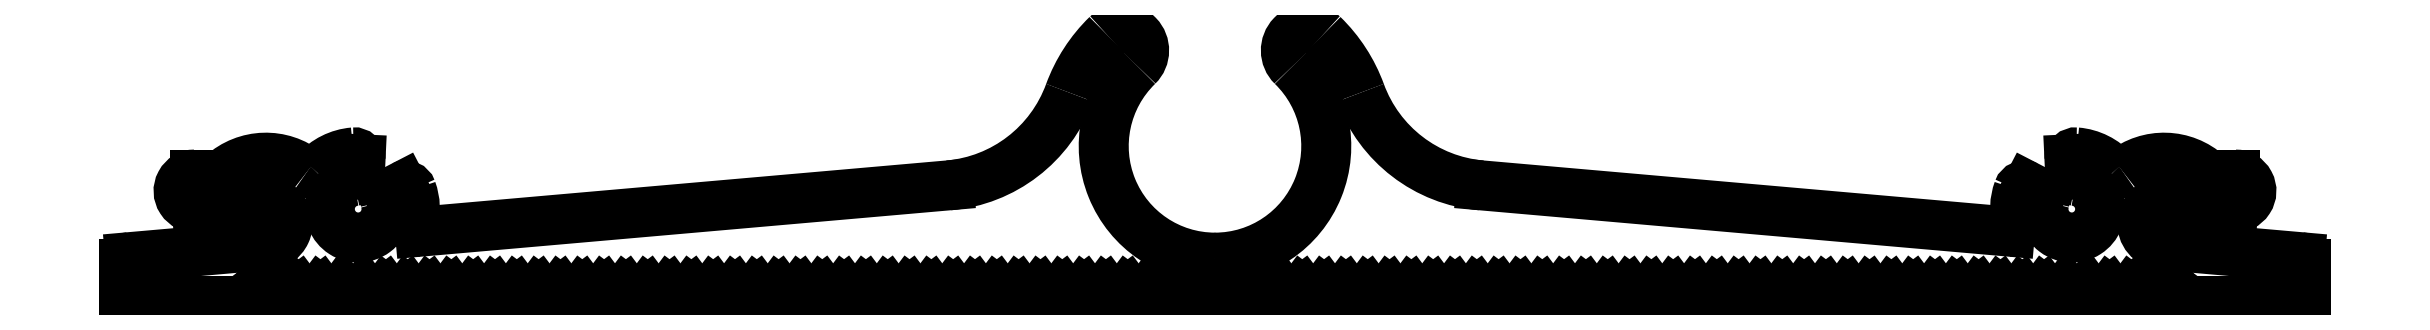
<metadata>
{"format":"dxf","ext":"dxf","renderer":"ezdxf+matplotlib","layout":"modelspace","background":"white","min_lineweight":24,"dpi":150}
</metadata>
<code>
0
SECTION
2
ENTITIES
0
ARC
8
0
10
1000
20
2290
30
0
40
1.3
50
163.5
51
81.89
0
ARC
8
0
10
998.8
20
2290
30
0
40
0.3
50
343.5
51
62.7
0
LINE
8
0
10
998.9
20
2291
30
0
11
998.3
21
2291
31
0
0
ARC
8
0
10
998.2
20
2291
30
0
40
0.3
50
62.7
51
160.2
0
ARC
8
0
10
1000
20
2290
30
0
40
2.6
50
160.2
51
194.7
0
ARC
8
0
10
997.5
20
2289
30
0
40
0.3
50
265
51
14.68
0
LINE
8
0
10
973.3
20
2291
30
0
11
997.5
21
2289
31
0
0
ARC
8
0
10
973.8
20
2298
30
0
40
6.5
50
200.1
51
265
0
ARC
8
0
10
961.1
20
2293
30
0
40
7.1
50
20.14
51
45.84
0
ARC
8
0
10
965.3
20
2297
30
0
40
1
50
45.84
51
225.8
0
ARC
8
0
10
961.1
20
2293
30
0
40
5.1
50
270
51
45.84
0
ARC
8
0
10
961.1
20
2293
30
0
40
5.1
50
134.2
51
270
0
ARC
8
0
10
956.8
20
2297
30
0
40
1
50
314.2
51
134.2
0
ARC
8
0
10
961.1
20
2293
30
0
40
7.1
50
134.2
51
159.9
0
ARC
8
0
10
948.3
20
2298
30
0
40
6.5
50
275
51
339.9
0
LINE
8
0
10
948.9
20
2291
30
0
11
924.6
21
2289
31
0
0
ARC
8
0
10
924.6
20
2289
30
0
40
0.3
50
165.3
51
275
0
ARC
8
0
10
921.8
20
2290
30
0
40
2.6
50
345.3
51
19.81
0
ARC
8
0
10
924
20
2291
30
0
40
0.3
50
19.81
51
117.3
0
LINE
8
0
10
923.2
20
2291
30
0
11
923.8
21
2291
31
0
0
ARC
8
0
10
923.3
20
2290
30
0
40
0.3
50
117.3
51
196.5
0
ARC
8
0
10
921.8
20
2290
30
0
40
1.3
50
98.11
51
16.49
0
ARC
8
0
10
921.6
20
2292
30
0
40
0.3
50
278.1
51
357.3
0
LINE
8
0
10
921.9
20
2292
30
0
11
921.9
21
2292
31
0
0
ARC
8
0
10
921.6
20
2292
30
0
40
0.3
50
357.3
51
94.8
0
ARC
8
0
10
921.8
20
2290
30
0
40
2.6
50
94.8
51
138.3
0
ARC
8
0
10
919.6
20
2292
30
0
40
0.3
50
231.3
51
318.3
0
ARC
8
0
10
917.6
20
2289
30
0
40
3
50
51.3
51
132.1
0
LINE
8
0
10
914.3
20
2292
30
0
11
915.6
21
2292
31
0
0
ARC
8
0
10
914.3
20
2291
30
0
40
0.7525
50
90
51
275
0
LINE
8
0
10
917.5
20
2290
30
0
11
914.4
21
2290
31
0
0
ARC
8
0
10
917.6
20
2289
30
0
40
1
50
275
51
95
0
LINE
8
0
10
911.3
20
2288
30
0
11
917.7
21
2288
31
0
0
ARC
8
0
10
911.4
20
2288
30
0
40
0.3
50
95
51
180
0
LINE
8
0
10
911.1
20
2288
30
0
11
911.1
21
2286
31
0
0
ARC
8
0
10
911.4
20
2286
30
0
40
0.3
50
180
51
270
0
LINE
8
0
10
911.4
20
2286
30
0
11
916.6
21
2286
31
0
0
ARC
8
0
10
916.6
20
2286
30
0
40
0.25
50
270
51
323.1
0
LINE
8
0
10
916.8
20
2286
30
0
11
917.1
21
2286
31
0
0
LINE
8
0
10
917.1
20
2286
30
0
11
917.4
21
2286
31
0
0
ARC
8
0
10
917.6
20
2286
30
0
40
0.25
50
216.9
51
323.1
0
LINE
8
0
10
917.8
20
2286
30
0
11
918.1
21
2286
31
0
0
LINE
8
0
10
918.1
20
2286
30
0
11
918.4
21
2286
31
0
0
ARC
8
0
10
918.6
20
2286
30
0
40
0.25
50
216.9
51
323.1
0
LINE
8
0
10
918.8
20
2286
30
0
11
919.1
21
2286
31
0
0
LINE
8
0
10
919.1
20
2286
30
0
11
919.4
21
2286
31
0
0
ARC
8
0
10
919.6
20
2286
30
0
40
0.25
50
216.9
51
323.1
0
LINE
8
0
10
919.8
20
2286
30
0
11
920.1
21
2286
31
0
0
LINE
8
0
10
920.1
20
2286
30
0
11
920.4
21
2286
31
0
0
ARC
8
0
10
920.6
20
2286
30
0
40
0.25
50
216.9
51
323.1
0
LINE
8
0
10
920.8
20
2286
30
0
11
921.1
21
2286
31
0
0
LINE
8
0
10
921.1
20
2286
30
0
11
921.4
21
2286
31
0
0
ARC
8
0
10
921.6
20
2286
30
0
40
0.25
50
216.9
51
323.1
0
LINE
8
0
10
921.8
20
2286
30
0
11
922.1
21
2286
31
0
0
LINE
8
0
10
922.1
20
2286
30
0
11
922.4
21
2286
31
0
0
ARC
8
0
10
922.6
20
2286
30
0
40
0.25
50
216.9
51
323.1
0
LINE
8
0
10
922.8
20
2286
30
0
11
923.1
21
2286
31
0
0
LINE
8
0
10
923.1
20
2286
30
0
11
923.4
21
2286
31
0
0
ARC
8
0
10
923.6
20
2286
30
0
40
0.25
50
216.9
51
323.1
0
LINE
8
0
10
923.8
20
2286
30
0
11
924.1
21
2286
31
0
0
LINE
8
0
10
924.1
20
2286
30
0
11
924.4
21
2286
31
0
0
ARC
8
0
10
924.6
20
2286
30
0
40
0.25
50
216.9
51
323.1
0
LINE
8
0
10
924.8
20
2286
30
0
11
925.1
21
2286
31
0
0
LINE
8
0
10
925.1
20
2286
30
0
11
925.4
21
2286
31
0
0
ARC
8
0
10
925.6
20
2286
30
0
40
0.25
50
216.9
51
323.1
0
LINE
8
0
10
925.8
20
2286
30
0
11
926.1
21
2286
31
0
0
LINE
8
0
10
926.1
20
2286
30
0
11
926.4
21
2286
31
0
0
ARC
8
0
10
926.6
20
2286
30
0
40
0.25
50
216.9
51
323.1
0
LINE
8
0
10
926.8
20
2286
30
0
11
927.1
21
2286
31
0
0
LINE
8
0
10
927.1
20
2286
30
0
11
927.4
21
2286
31
0
0
ARC
8
0
10
927.6
20
2286
30
0
40
0.25
50
216.9
51
323.1
0
LINE
8
0
10
927.8
20
2286
30
0
11
928.1
21
2286
31
0
0
LINE
8
0
10
928.1
20
2286
30
0
11
928.4
21
2286
31
0
0
ARC
8
0
10
928.6
20
2286
30
0
40
0.25
50
216.9
51
323.1
0
LINE
8
0
10
928.8
20
2286
30
0
11
929.1
21
2286
31
0
0
LINE
8
0
10
929.1
20
2286
30
0
11
929.4
21
2286
31
0
0
ARC
8
0
10
929.6
20
2286
30
0
40
0.25
50
216.9
51
323.1
0
LINE
8
0
10
929.8
20
2286
30
0
11
930.1
21
2286
31
0
0
LINE
8
0
10
930.1
20
2286
30
0
11
930.4
21
2286
31
0
0
ARC
8
0
10
930.6
20
2286
30
0
40
0.25
50
216.9
51
323.1
0
LINE
8
0
10
930.8
20
2286
30
0
11
931.1
21
2286
31
0
0
LINE
8
0
10
931.1
20
2286
30
0
11
931.4
21
2286
31
0
0
ARC
8
0
10
931.6
20
2286
30
0
40
0.25
50
216.9
51
323.1
0
LINE
8
0
10
931.8
20
2286
30
0
11
932.1
21
2286
31
0
0
LINE
8
0
10
932.1
20
2286
30
0
11
932.4
21
2286
31
0
0
ARC
8
0
10
932.6
20
2286
30
0
40
0.25
50
216.9
51
323.1
0
LINE
8
0
10
932.8
20
2286
30
0
11
933.1
21
2286
31
0
0
LINE
8
0
10
933.1
20
2286
30
0
11
933.4
21
2286
31
0
0
ARC
8
0
10
933.6
20
2286
30
0
40
0.25
50
216.9
51
323.1
0
LINE
8
0
10
933.8
20
2286
30
0
11
934.1
21
2286
31
0
0
LINE
8
0
10
934.1
20
2286
30
0
11
934.4
21
2286
31
0
0
ARC
8
0
10
934.6
20
2286
30
0
40
0.25
50
216.9
51
323.1
0
LINE
8
0
10
934.8
20
2286
30
0
11
935.1
21
2286
31
0
0
LINE
8
0
10
935.1
20
2286
30
0
11
935.4
21
2286
31
0
0
ARC
8
0
10
935.6
20
2286
30
0
40
0.25
50
216.9
51
323.1
0
LINE
8
0
10
935.8
20
2286
30
0
11
936.1
21
2286
31
0
0
LINE
8
0
10
936.1
20
2286
30
0
11
936.4
21
2286
31
0
0
ARC
8
0
10
936.6
20
2286
30
0
40
0.25
50
216.9
51
323.1
0
LINE
8
0
10
936.8
20
2286
30
0
11
937.1
21
2286
31
0
0
LINE
8
0
10
937.1
20
2286
30
0
11
937.4
21
2286
31
0
0
ARC
8
0
10
937.6
20
2286
30
0
40
0.25
50
216.9
51
323.1
0
LINE
8
0
10
937.8
20
2286
30
0
11
938.1
21
2286
31
0
0
LINE
8
0
10
938.1
20
2286
30
0
11
938.4
21
2286
31
0
0
ARC
8
0
10
938.6
20
2286
30
0
40
0.25
50
216.9
51
323.1
0
LINE
8
0
10
938.8
20
2286
30
0
11
939.1
21
2286
31
0
0
LINE
8
0
10
939.1
20
2286
30
0
11
939.4
21
2286
31
0
0
ARC
8
0
10
939.6
20
2286
30
0
40
0.25
50
216.9
51
323.1
0
LINE
8
0
10
939.8
20
2286
30
0
11
940.1
21
2286
31
0
0
LINE
8
0
10
940.1
20
2286
30
0
11
940.4
21
2286
31
0
0
ARC
8
0
10
940.6
20
2286
30
0
40
0.25
50
216.9
51
323.1
0
LINE
8
0
10
940.8
20
2286
30
0
11
941.1
21
2286
31
0
0
LINE
8
0
10
941.1
20
2286
30
0
11
941.4
21
2286
31
0
0
ARC
8
0
10
941.6
20
2286
30
0
40
0.25
50
216.9
51
323.1
0
LINE
8
0
10
941.8
20
2286
30
0
11
942.1
21
2286
31
0
0
LINE
8
0
10
942.1
20
2286
30
0
11
942.4
21
2286
31
0
0
ARC
8
0
10
942.6
20
2286
30
0
40
0.25
50
216.9
51
323.1
0
LINE
8
0
10
942.8
20
2286
30
0
11
943.1
21
2286
31
0
0
LINE
8
0
10
943.1
20
2286
30
0
11
943.4
21
2286
31
0
0
ARC
8
0
10
943.6
20
2286
30
0
40
0.25
50
216.9
51
323.1
0
LINE
8
0
10
943.8
20
2286
30
0
11
944.1
21
2286
31
0
0
LINE
8
0
10
944.1
20
2286
30
0
11
944.4
21
2286
31
0
0
ARC
8
0
10
944.6
20
2286
30
0
40
0.25
50
216.9
51
323.1
0
LINE
8
0
10
944.8
20
2286
30
0
11
945.1
21
2286
31
0
0
LINE
8
0
10
945.1
20
2286
30
0
11
945.4
21
2286
31
0
0
ARC
8
0
10
945.6
20
2286
30
0
40
0.25
50
216.9
51
323.1
0
LINE
8
0
10
945.8
20
2286
30
0
11
946.1
21
2286
31
0
0
LINE
8
0
10
946.1
20
2286
30
0
11
946.4
21
2286
31
0
0
ARC
8
0
10
946.6
20
2286
30
0
40
0.25
50
216.9
51
323.1
0
LINE
8
0
10
946.8
20
2286
30
0
11
947.1
21
2286
31
0
0
LINE
8
0
10
947.1
20
2286
30
0
11
947.4
21
2286
31
0
0
ARC
8
0
10
947.6
20
2286
30
0
40
0.25
50
216.9
51
323.1
0
LINE
8
0
10
947.8
20
2286
30
0
11
948.1
21
2286
31
0
0
LINE
8
0
10
948.1
20
2286
30
0
11
948.4
21
2286
31
0
0
ARC
8
0
10
948.6
20
2286
30
0
40
0.25
50
216.9
51
323.1
0
LINE
8
0
10
948.8
20
2286
30
0
11
949.1
21
2286
31
0
0
LINE
8
0
10
949.1
20
2286
30
0
11
949.4
21
2286
31
0
0
ARC
8
0
10
949.6
20
2286
30
0
40
0.25
50
216.9
51
323.1
0
LINE
8
0
10
949.8
20
2286
30
0
11
950.1
21
2286
31
0
0
LINE
8
0
10
950.1
20
2286
30
0
11
950.4
21
2286
31
0
0
ARC
8
0
10
950.6
20
2286
30
0
40
0.25
50
216.9
51
323.1
0
LINE
8
0
10
950.8
20
2286
30
0
11
951.1
21
2286
31
0
0
LINE
8
0
10
951.1
20
2286
30
0
11
951.4
21
2286
31
0
0
ARC
8
0
10
951.6
20
2286
30
0
40
0.25
50
216.9
51
323.1
0
LINE
8
0
10
951.8
20
2286
30
0
11
952.1
21
2286
31
0
0
LINE
8
0
10
952.1
20
2286
30
0
11
952.4
21
2286
31
0
0
ARC
8
0
10
952.6
20
2286
30
0
40
0.25
50
216.9
51
323.1
0
LINE
8
0
10
952.8
20
2286
30
0
11
953.1
21
2286
31
0
0
LINE
8
0
10
953.1
20
2286
30
0
11
953.4
21
2286
31
0
0
ARC
8
0
10
953.6
20
2286
30
0
40
0.25
50
216.9
51
323.1
0
LINE
8
0
10
953.8
20
2286
30
0
11
954.1
21
2286
31
0
0
LINE
8
0
10
954.1
20
2286
30
0
11
954.4
21
2286
31
0
0
ARC
8
0
10
954.6
20
2286
30
0
40
0.25
50
216.9
51
323.1
0
LINE
8
0
10
954.8
20
2286
30
0
11
955.1
21
2286
31
0
0
LINE
8
0
10
955.1
20
2286
30
0
11
955.4
21
2286
31
0
0
ARC
8
0
10
955.6
20
2286
30
0
40
0.25
50
216.9
51
323.1
0
LINE
8
0
10
955.8
20
2286
30
0
11
956.1
21
2286
31
0
0
LINE
8
0
10
956.1
20
2286
30
0
11
956.4
21
2286
31
0
0
ARC
8
0
10
956.6
20
2286
30
0
40
0.25
50
216.9
51
323.1
0
LINE
8
0
10
956.8
20
2286
30
0
11
957.1
21
2286
31
0
0
LINE
8
0
10
957.1
20
2286
30
0
11
957.4
21
2286
31
0
0
ARC
8
0
10
957.6
20
2286
30
0
40
0.25
50
216.9
51
323.1
0
LINE
8
0
10
957.8
20
2286
30
0
11
958.1
21
2286
31
0
0
LINE
8
0
10
958.1
20
2286
30
0
11
958.4
21
2286
31
0
0
ARC
8
0
10
958.6
20
2286
30
0
40
0.25
50
216.9
51
323.1
0
LINE
8
0
10
958.8
20
2286
30
0
11
959.1
21
2286
31
0
0
LINE
8
0
10
959.1
20
2286
30
0
11
959.4
21
2286
31
0
0
ARC
8
0
10
959.6
20
2286
30
0
40
0.25
50
216.9
51
323.1
0
LINE
8
0
10
959.8
20
2286
30
0
11
960.1
21
2286
31
0
0
LINE
8
0
10
960.1
20
2286
30
0
11
960.4
21
2286
31
0
0
ARC
8
0
10
960.6
20
2286
30
0
40
0.25
50
216.9
51
323.1
0
LINE
8
0
10
960.8
20
2286
30
0
11
961.1
21
2286
31
0
0
LINE
8
0
10
961.4
20
2286
30
0
11
961.1
21
2286
31
0
0
ARC
8
0
10
961.6
20
2286
30
0
40
0.25
50
216.9
51
323.1
0
LINE
8
0
10
962.1
20
2286
30
0
11
961.8
21
2286
31
0
0
LINE
8
0
10
962.4
20
2286
30
0
11
962.1
21
2286
31
0
0
ARC
8
0
10
962.6
20
2286
30
0
40
0.25
50
216.9
51
323.1
0
LINE
8
0
10
963.1
20
2286
30
0
11
962.8
21
2286
31
0
0
LINE
8
0
10
963.4
20
2286
30
0
11
963.1
21
2286
31
0
0
ARC
8
0
10
963.6
20
2286
30
0
40
0.25
50
216.9
51
323.1
0
LINE
8
0
10
964.1
20
2286
30
0
11
963.8
21
2286
31
0
0
LINE
8
0
10
964.4
20
2286
30
0
11
964.1
21
2286
31
0
0
ARC
8
0
10
964.6
20
2286
30
0
40
0.25
50
216.9
51
323.1
0
LINE
8
0
10
965.1
20
2286
30
0
11
964.8
21
2286
31
0
0
LINE
8
0
10
965.4
20
2286
30
0
11
965.1
21
2286
31
0
0
ARC
8
0
10
965.6
20
2286
30
0
40
0.25
50
216.9
51
323.1
0
LINE
8
0
10
966.1
20
2286
30
0
11
965.8
21
2286
31
0
0
LINE
8
0
10
966.4
20
2286
30
0
11
966.1
21
2286
31
0
0
ARC
8
0
10
966.6
20
2286
30
0
40
0.25
50
216.9
51
323.1
0
LINE
8
0
10
967.1
20
2286
30
0
11
966.8
21
2286
31
0
0
LINE
8
0
10
967.4
20
2286
30
0
11
967.1
21
2286
31
0
0
ARC
8
0
10
967.6
20
2286
30
0
40
0.25
50
216.9
51
323.1
0
LINE
8
0
10
968.1
20
2286
30
0
11
967.8
21
2286
31
0
0
LINE
8
0
10
968.4
20
2286
30
0
11
968.1
21
2286
31
0
0
ARC
8
0
10
968.6
20
2286
30
0
40
0.25
50
216.9
51
323.1
0
LINE
8
0
10
969.1
20
2286
30
0
11
968.8
21
2286
31
0
0
LINE
8
0
10
969.4
20
2286
30
0
11
969.1
21
2286
31
0
0
ARC
8
0
10
969.6
20
2286
30
0
40
0.25
50
216.9
51
323.1
0
LINE
8
0
10
970.1
20
2286
30
0
11
969.8
21
2286
31
0
0
LINE
8
0
10
970.4
20
2286
30
0
11
970.1
21
2286
31
0
0
ARC
8
0
10
970.6
20
2286
30
0
40
0.25
50
216.9
51
323.1
0
LINE
8
0
10
971.1
20
2286
30
0
11
970.8
21
2286
31
0
0
LINE
8
0
10
971.4
20
2286
30
0
11
971.1
21
2286
31
0
0
ARC
8
0
10
971.6
20
2286
30
0
40
0.25
50
216.9
51
323.1
0
LINE
8
0
10
972.1
20
2286
30
0
11
971.8
21
2286
31
0
0
LINE
8
0
10
972.4
20
2286
30
0
11
972.1
21
2286
31
0
0
ARC
8
0
10
972.6
20
2286
30
0
40
0.25
50
216.9
51
323.1
0
LINE
8
0
10
973.1
20
2286
30
0
11
972.8
21
2286
31
0
0
LINE
8
0
10
973.4
20
2286
30
0
11
973.1
21
2286
31
0
0
ARC
8
0
10
973.6
20
2286
30
0
40
0.25
50
216.9
51
323.1
0
LINE
8
0
10
974.1
20
2286
30
0
11
973.8
21
2286
31
0
0
LINE
8
0
10
974.4
20
2286
30
0
11
974.1
21
2286
31
0
0
ARC
8
0
10
974.6
20
2286
30
0
40
0.25
50
216.9
51
323.1
0
LINE
8
0
10
975.1
20
2286
30
0
11
974.8
21
2286
31
0
0
LINE
8
0
10
975.4
20
2286
30
0
11
975.1
21
2286
31
0
0
ARC
8
0
10
975.6
20
2286
30
0
40
0.25
50
216.9
51
323.1
0
LINE
8
0
10
976.1
20
2286
30
0
11
975.8
21
2286
31
0
0
LINE
8
0
10
976.4
20
2286
30
0
11
976.1
21
2286
31
0
0
ARC
8
0
10
976.6
20
2286
30
0
40
0.25
50
216.9
51
323.1
0
LINE
8
0
10
977.1
20
2286
30
0
11
976.8
21
2286
31
0
0
LINE
8
0
10
977.4
20
2286
30
0
11
977.1
21
2286
31
0
0
ARC
8
0
10
977.6
20
2286
30
0
40
0.25
50
216.9
51
323.1
0
LINE
8
0
10
978.1
20
2286
30
0
11
977.8
21
2286
31
0
0
LINE
8
0
10
978.4
20
2286
30
0
11
978.1
21
2286
31
0
0
ARC
8
0
10
978.6
20
2286
30
0
40
0.25
50
216.9
51
323.1
0
LINE
8
0
10
979.1
20
2286
30
0
11
978.8
21
2286
31
0
0
LINE
8
0
10
979.4
20
2286
30
0
11
979.1
21
2286
31
0
0
ARC
8
0
10
979.6
20
2286
30
0
40
0.25
50
216.9
51
323.1
0
LINE
8
0
10
980.1
20
2286
30
0
11
979.8
21
2286
31
0
0
LINE
8
0
10
980.4
20
2286
30
0
11
980.1
21
2286
31
0
0
ARC
8
0
10
980.6
20
2286
30
0
40
0.25
50
216.9
51
323.1
0
LINE
8
0
10
981.1
20
2286
30
0
11
980.8
21
2286
31
0
0
LINE
8
0
10
981.4
20
2286
30
0
11
981.1
21
2286
31
0
0
ARC
8
0
10
981.6
20
2286
30
0
40
0.25
50
216.9
51
323.1
0
LINE
8
0
10
982.1
20
2286
30
0
11
981.8
21
2286
31
0
0
LINE
8
0
10
982.4
20
2286
30
0
11
982.1
21
2286
31
0
0
ARC
8
0
10
982.6
20
2286
30
0
40
0.25
50
216.9
51
323.1
0
LINE
8
0
10
983.1
20
2286
30
0
11
982.8
21
2286
31
0
0
LINE
8
0
10
983.4
20
2286
30
0
11
983.1
21
2286
31
0
0
ARC
8
0
10
983.6
20
2286
30
0
40
0.25
50
216.9
51
323.1
0
LINE
8
0
10
984.1
20
2286
30
0
11
983.8
21
2286
31
0
0
LINE
8
0
10
984.4
20
2286
30
0
11
984.1
21
2286
31
0
0
ARC
8
0
10
984.6
20
2286
30
0
40
0.25
50
216.9
51
323.1
0
LINE
8
0
10
985.1
20
2286
30
0
11
984.8
21
2286
31
0
0
LINE
8
0
10
985.4
20
2286
30
0
11
985.1
21
2286
31
0
0
ARC
8
0
10
985.6
20
2286
30
0
40
0.25
50
216.9
51
323.1
0
LINE
8
0
10
986.1
20
2286
30
0
11
985.8
21
2286
31
0
0
LINE
8
0
10
986.4
20
2286
30
0
11
986.1
21
2286
31
0
0
ARC
8
0
10
986.6
20
2286
30
0
40
0.25
50
216.9
51
323.1
0
LINE
8
0
10
987.1
20
2286
30
0
11
986.8
21
2286
31
0
0
LINE
8
0
10
987.4
20
2286
30
0
11
987.1
21
2286
31
0
0
ARC
8
0
10
987.6
20
2286
30
0
40
0.25
50
216.9
51
323.1
0
LINE
8
0
10
988.1
20
2286
30
0
11
987.8
21
2286
31
0
0
LINE
8
0
10
988.4
20
2286
30
0
11
988.1
21
2286
31
0
0
ARC
8
0
10
988.6
20
2286
30
0
40
0.25
50
216.9
51
323.1
0
LINE
8
0
10
989.1
20
2286
30
0
11
988.8
21
2286
31
0
0
LINE
8
0
10
989.4
20
2286
30
0
11
989.1
21
2286
31
0
0
ARC
8
0
10
989.6
20
2286
30
0
40
0.25
50
216.9
51
323.1
0
LINE
8
0
10
990.1
20
2286
30
0
11
989.8
21
2286
31
0
0
LINE
8
0
10
990.4
20
2286
30
0
11
990.1
21
2286
31
0
0
ARC
8
0
10
990.6
20
2286
30
0
40
0.25
50
216.9
51
323.1
0
LINE
8
0
10
991.1
20
2286
30
0
11
990.8
21
2286
31
0
0
LINE
8
0
10
991.4
20
2286
30
0
11
991.1
21
2286
31
0
0
ARC
8
0
10
991.6
20
2286
30
0
40
0.25
50
216.9
51
323.1
0
LINE
8
0
10
992.1
20
2286
30
0
11
991.8
21
2286
31
0
0
LINE
8
0
10
992.4
20
2286
30
0
11
992.1
21
2286
31
0
0
ARC
8
0
10
992.6
20
2286
30
0
40
0.25
50
216.9
51
323.1
0
LINE
8
0
10
993.1
20
2286
30
0
11
992.8
21
2286
31
0
0
LINE
8
0
10
993.4
20
2286
30
0
11
993.1
21
2286
31
0
0
ARC
8
0
10
993.6
20
2286
30
0
40
0.25
50
216.9
51
323.1
0
LINE
8
0
10
994.1
20
2286
30
0
11
993.8
21
2286
31
0
0
LINE
8
0
10
994.4
20
2286
30
0
11
994.1
21
2286
31
0
0
ARC
8
0
10
994.6
20
2286
30
0
40
0.25
50
216.9
51
323.1
0
LINE
8
0
10
995.1
20
2286
30
0
11
994.8
21
2286
31
0
0
LINE
8
0
10
995.4
20
2286
30
0
11
995.1
21
2286
31
0
0
ARC
8
0
10
995.6
20
2286
30
0
40
0.25
50
216.9
51
323.1
0
LINE
8
0
10
996.1
20
2286
30
0
11
995.8
21
2286
31
0
0
LINE
8
0
10
996.4
20
2286
30
0
11
996.1
21
2286
31
0
0
ARC
8
0
10
996.6
20
2286
30
0
40
0.25
50
216.9
51
323.1
0
LINE
8
0
10
997.1
20
2286
30
0
11
996.8
21
2286
31
0
0
LINE
8
0
10
997.4
20
2286
30
0
11
997.1
21
2286
31
0
0
ARC
8
0
10
997.6
20
2286
30
0
40
0.25
50
216.9
51
323.1
0
LINE
8
0
10
998.1
20
2286
30
0
11
997.8
21
2286
31
0
0
LINE
8
0
10
998.4
20
2286
30
0
11
998.1
21
2286
31
0
0
ARC
8
0
10
998.6
20
2286
30
0
40
0.25
50
216.9
51
323.1
0
LINE
8
0
10
999.1
20
2286
30
0
11
998.8
21
2286
31
0
0
LINE
8
0
10
999.4
20
2286
30
0
11
999.1
21
2286
31
0
0
ARC
8
0
10
999.6
20
2286
30
0
40
0.25
50
216.9
51
323.1
0
LINE
8
0
10
1000
20
2286
30
0
11
999.8
21
2286
31
0
0
LINE
8
0
10
1000
20
2286
30
0
11
1000
21
2286
31
0
0
ARC
8
0
10
1001
20
2286
30
0
40
0.25
50
216.9
51
323.1
0
LINE
8
0
10
1001
20
2286
30
0
11
1001
21
2286
31
0
0
LINE
8
0
10
1001
20
2286
30
0
11
1001
21
2286
31
0
0
ARC
8
0
10
1002
20
2286
30
0
40
0.25
50
216.9
51
323.1
0
LINE
8
0
10
1002
20
2286
30
0
11
1002
21
2286
31
0
0
LINE
8
0
10
1002
20
2286
30
0
11
1002
21
2286
31
0
0
ARC
8
0
10
1003
20
2286
30
0
40
0.25
50
216.9
51
323.1
0
LINE
8
0
10
1003
20
2286
30
0
11
1003
21
2286
31
0
0
LINE
8
0
10
1003
20
2286
30
0
11
1003
21
2286
31
0
0
ARC
8
0
10
1004
20
2286
30
0
40
0.25
50
216.9
51
323.1
0
LINE
8
0
10
1004
20
2286
30
0
11
1004
21
2286
31
0
0
LINE
8
0
10
1004
20
2286
30
0
11
1004
21
2286
31
0
0
ARC
8
0
10
1005
20
2286
30
0
40
0.25
50
216.9
51
323.1
0
LINE
8
0
10
1005
20
2286
30
0
11
1005
21
2286
31
0
0
LINE
8
0
10
1005
20
2286
30
0
11
1005
21
2286
31
0
0
ARC
8
0
10
1006
20
2286
30
0
40
0.25
50
216.9
51
270
0
LINE
8
0
10
1011
20
2286
30
0
11
1006
21
2286
31
0
0
ARC
8
0
10
1011
20
2286
30
0
40
0.3
50
270
51
360
0
LINE
8
0
10
1011
20
2288
30
0
11
1011
21
2286
31
0
0
ARC
8
0
10
1011
20
2288
30
0
40
0.3
50
0
51
85
0
LINE
8
0
10
1011
20
2288
30
0
11
1004
21
2288
31
0
0
ARC
8
0
10
1005
20
2289
30
0
40
1
50
85
51
265
0
LINE
8
0
10
1005
20
2290
30
0
11
1008
21
2290
31
0
0
ARC
8
0
10
1008
20
2291
30
0
40
0.7525
50
265
51
90
0
LINE
8
0
10
1008
20
2292
30
0
11
1007
21
2292
31
0
0
ARC
8
0
10
1005
20
2289
30
0
40
3
50
47.94
51
128.7
0
ARC
8
0
10
1003
20
2292
30
0
40
0.3
50
221.7
51
308.7
0
ARC
8
0
10
1000
20
2290
30
0
40
2.6
50
41.67
51
85.2
0
ARC
8
0
10
1001
20
2292
30
0
40
0.3
50
85.2
51
182.7
0
LINE
8
0
10
1000
20
2292
30
0
11
1000
21
2292
31
0
0
ARC
8
0
10
1001
20
2292
30
0
40
0.3
50
182.7
51
261.9
0
ENDSEC
0
EOF

</code>
